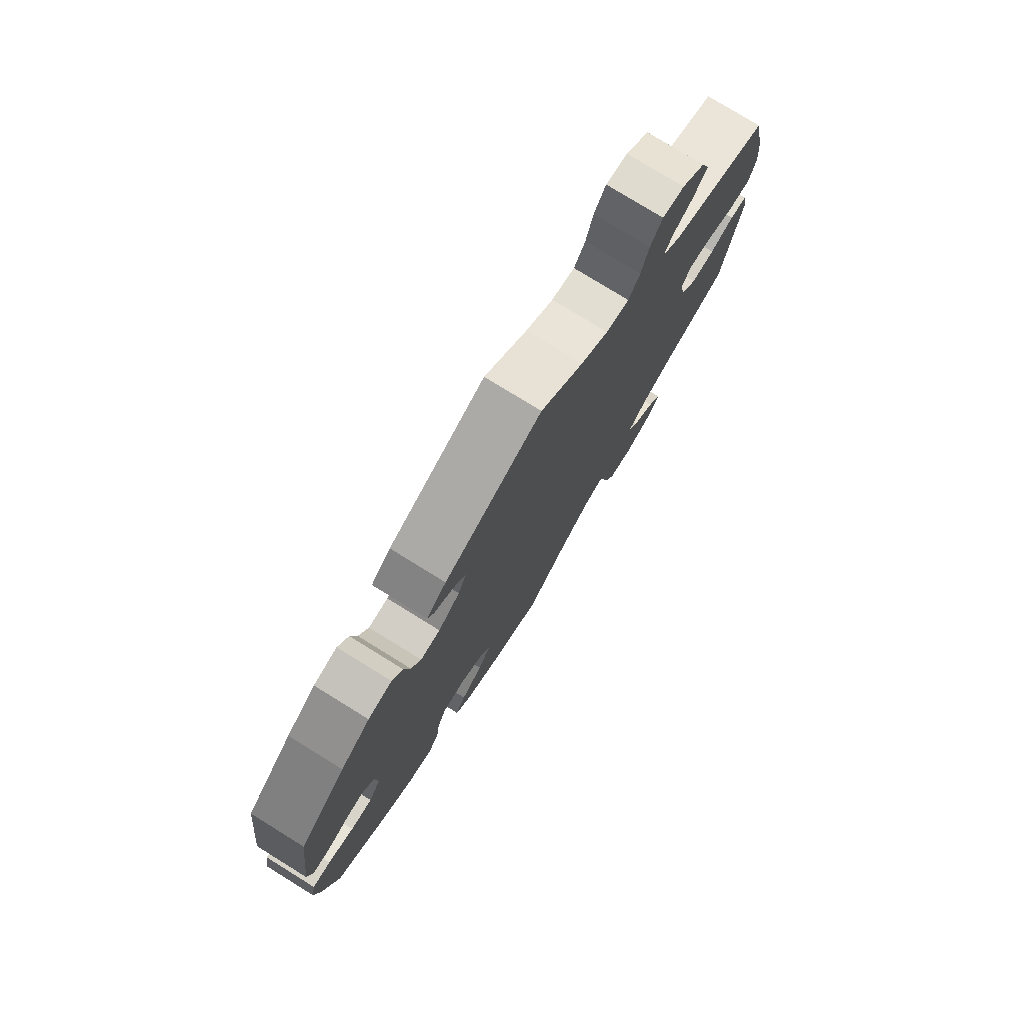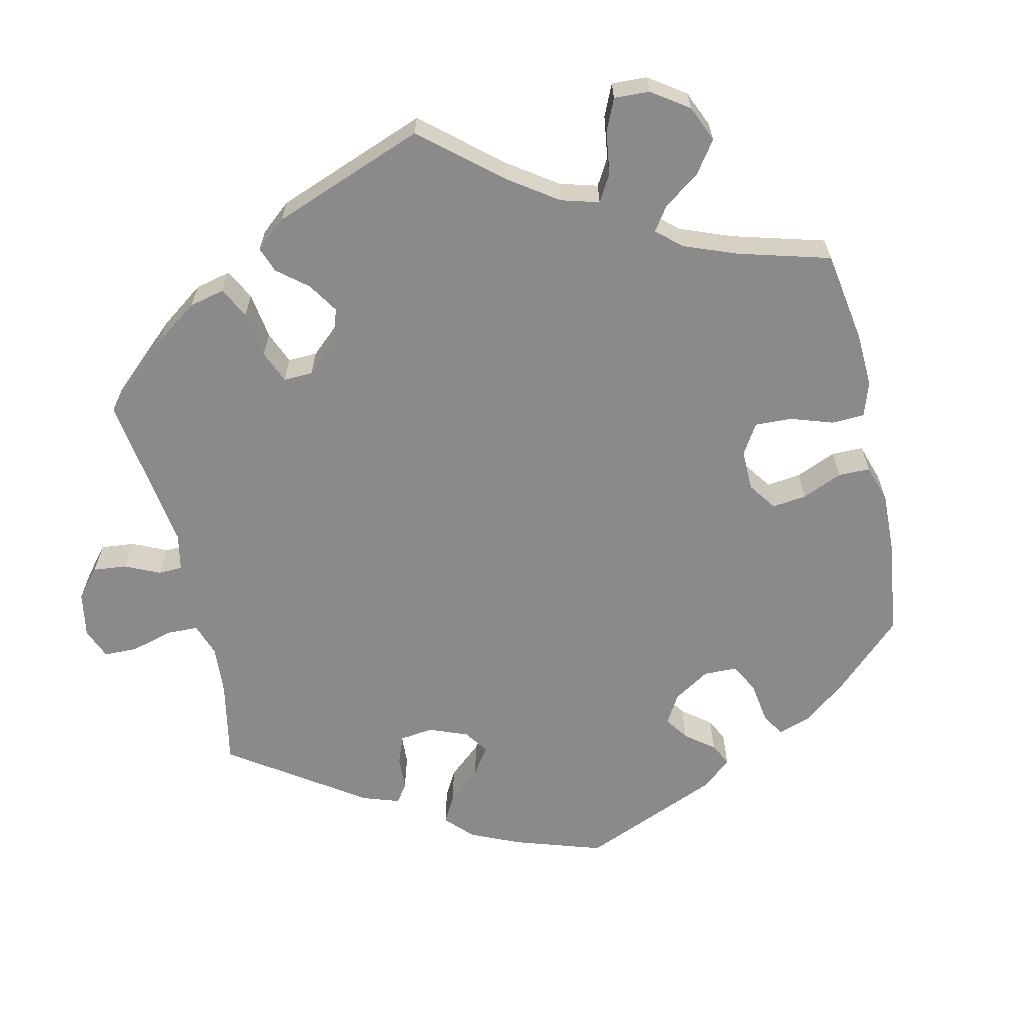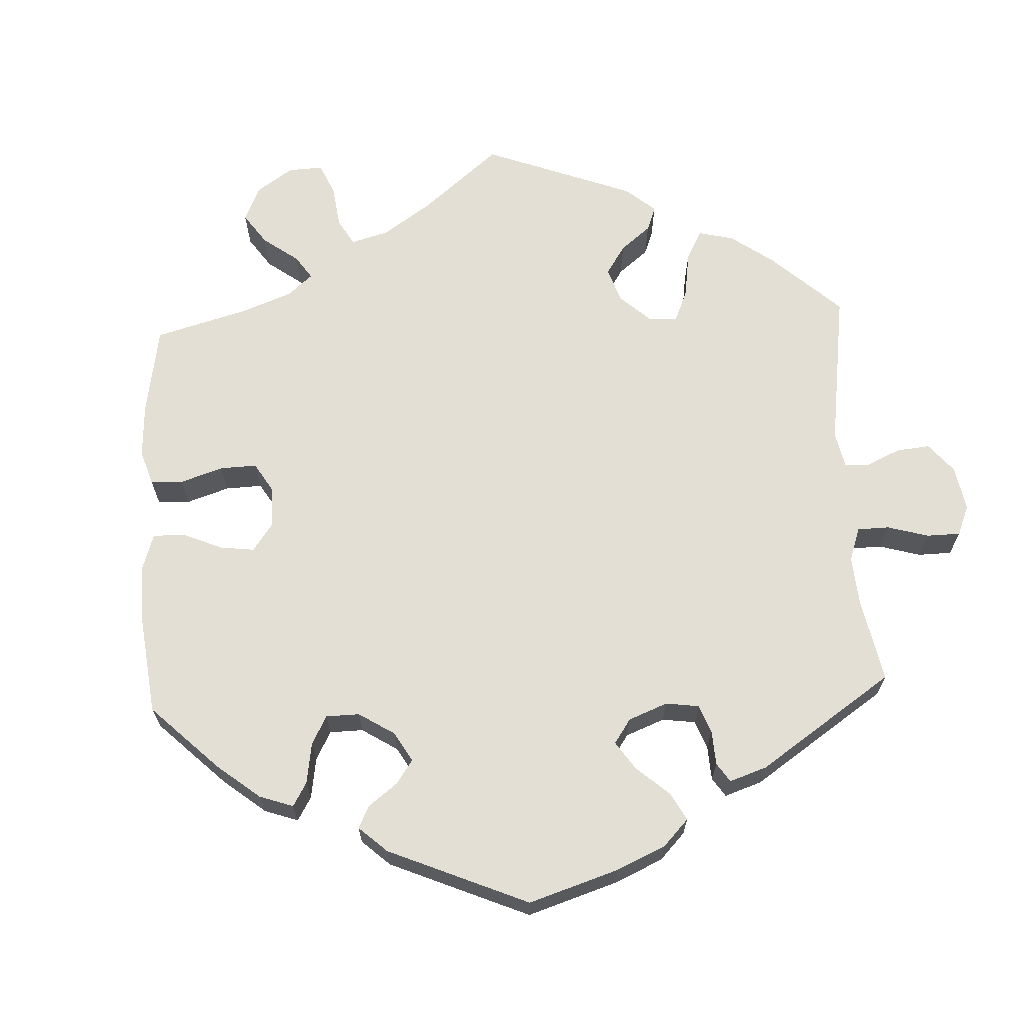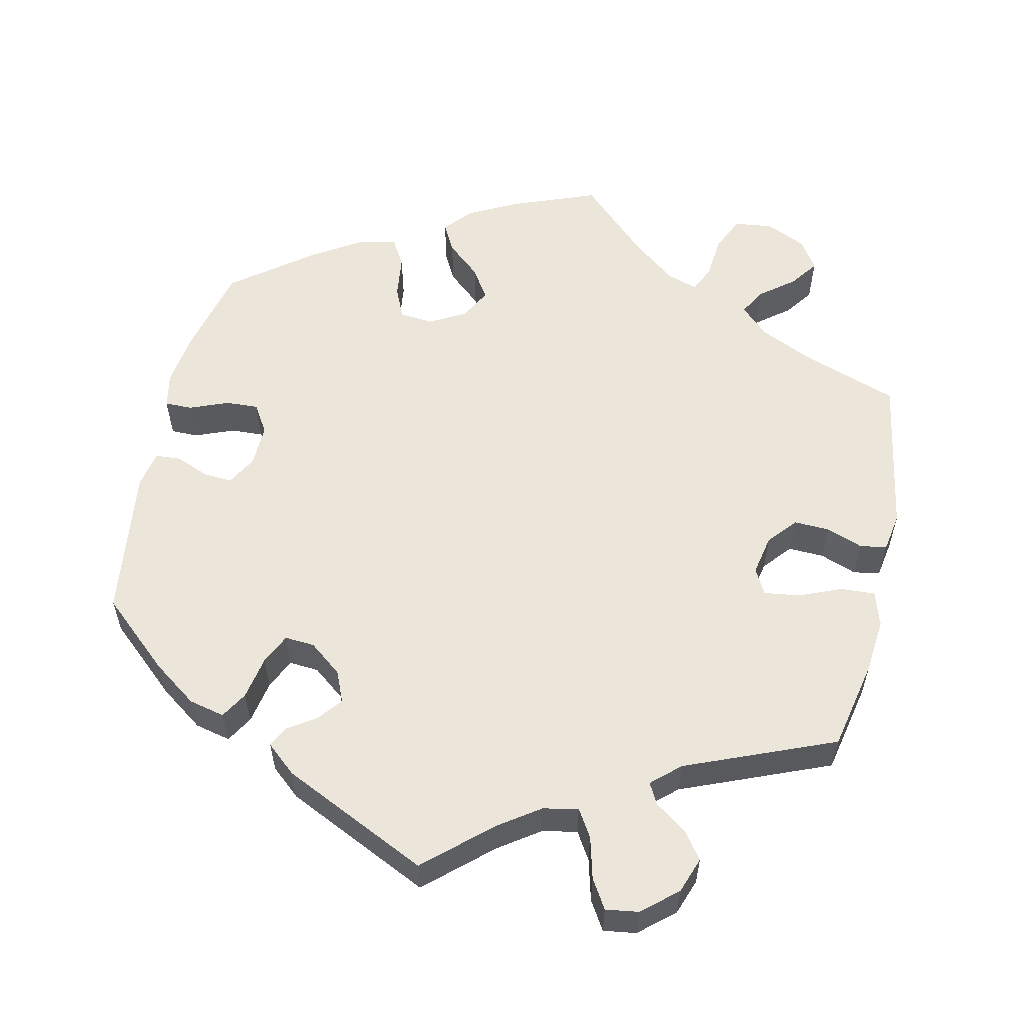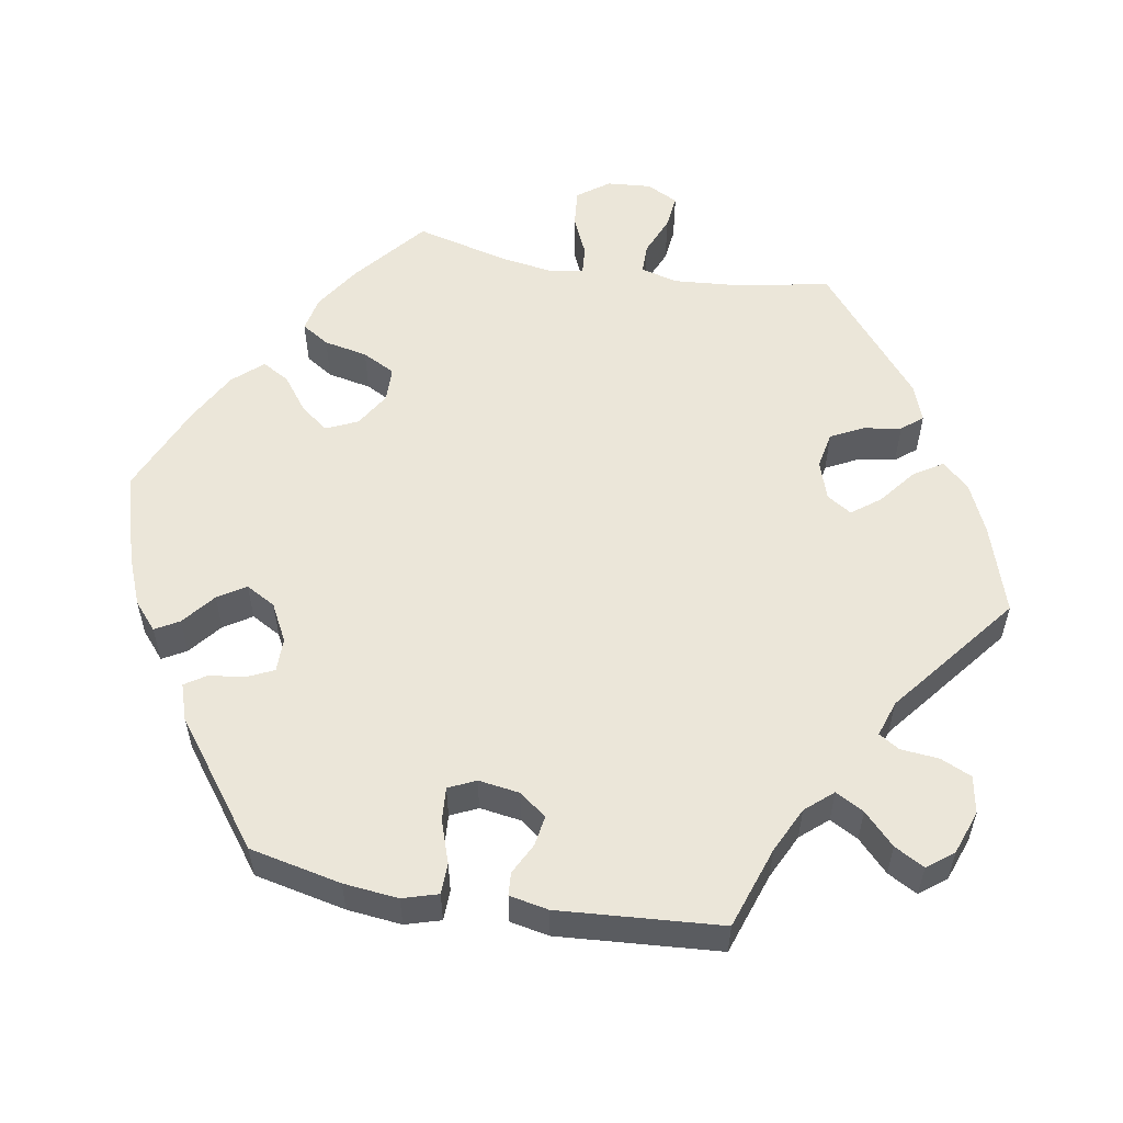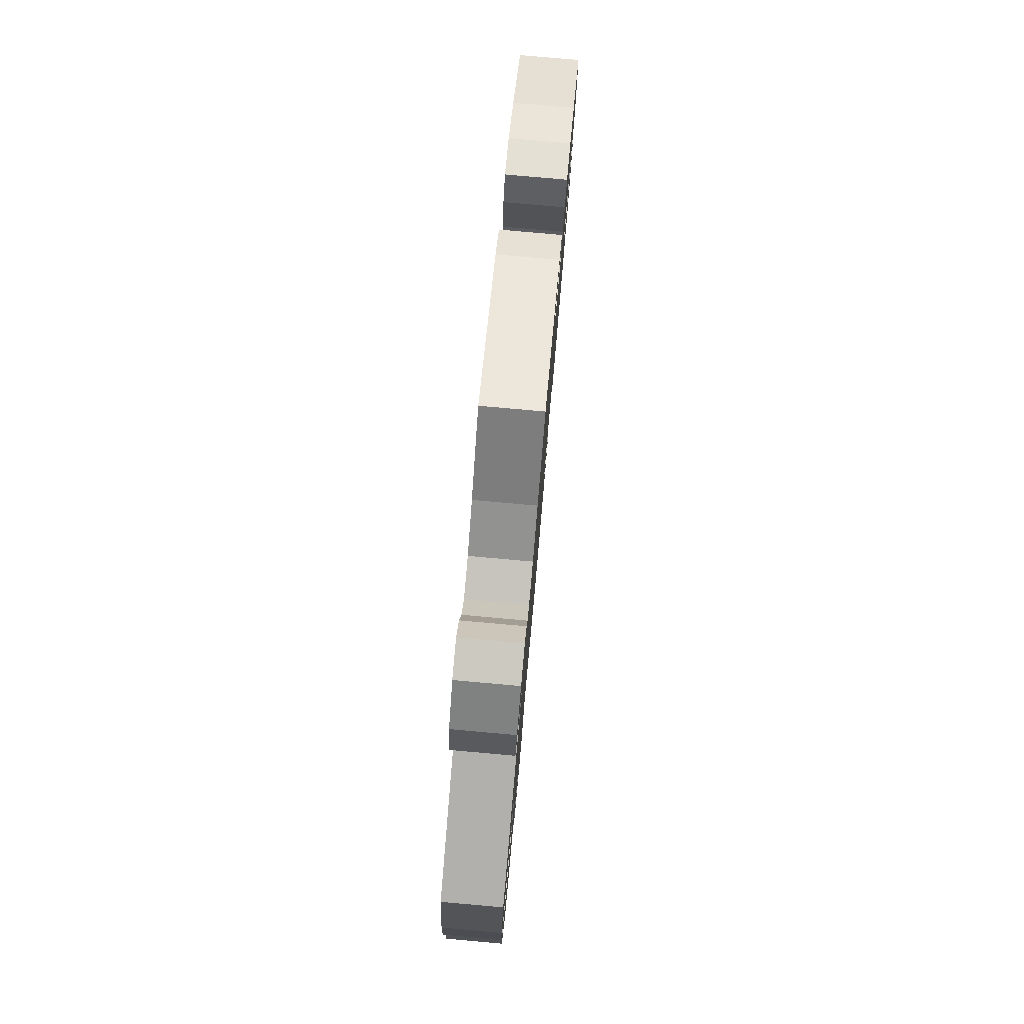
<metadata>
{"format":"obj","ext":"obj","renderer":"f3d","projection":"perspective","resolution":1024,"background":"white","views":[{"elev":77.8,"azim":-58.3,"up":"+Z"},{"elev":-63.4,"azim":132.8,"up":"+Y"},{"elev":66.3,"azim":-62.7,"up":"+Y"},{"elev":56.9,"azim":12.2,"up":"+Y"},{"elev":55.5,"azim":-20.0,"up":"+Y"},{"elev":79.1,"azim":95.1,"up":"+Z"}]}
</metadata>
<code>
v 0.085 0.07 0.503
v 0.139 0.07 0.466
v 0.185 0.07 0.457
v 0.207 0.07 0.493
v 0.221 0.07 0.548
v 0.244 0.07 0.586
v 0.287 0.07 0.58
v 0.333 0.07 0.541
v 0.35 0.07 0.494
v 0.324 0.07 0.458
v 0.283 0.07 0.429
v 0.268 0.07 0.401
v 0.305 0.07 0.368
v 0.501 0.07 0.289
v 0.527 0.07 0.169
v 0.534 0.07 0.098
v 0.52 0.07 0.052
v 0.475 0.07 0.054
v 0.418 0.07 0.077
v 0.372 0.07 0.083
v 0.354 0.07 0.049
v 0.365 0.07 -0.004
v 0.397 0.07 -0.041
v 0.444 0.07 -0.039
v 0.492 0.07 -0.021
v 0.527 0.07 -0.027
v 0.536 0.07 -0.078
v 0.501 0.07 -0.289
v 0.375 0.07 -0.334
v 0.305 0.07 -0.367
v 0.268 0.07 -0.403
v 0.288 0.07 -0.438
v 0.333 0.07 -0.473
v 0.36 0.07 -0.51
v 0.335 0.07 -0.549
v 0.282 0.07 -0.574
v 0.231 0.07 -0.568
v 0.21 0.07 -0.522
v 0.204 0.07 -0.464
v 0.188 0.07 -0.43
v 0.147 0.07 -0.444
v 0.09 0.07 -0.49
v 0 0.07 -0.578
v -0.113 0.07 -0.535
v -0.177 0.07 -0.502
v -0.209 0.07 -0.466
v -0.189 0.07 -0.428
v -0.145 0.07 -0.389
v -0.119 0.07 -0.348
v -0.141 0.07 -0.307
v -0.188 0.07 -0.281
v -0.233 0.07 -0.285
v -0.251 0.07 -0.327
v -0.258 0.07 -0.384
v -0.279 0.07 -0.42
v -0.33 0.07 -0.409
v -0.396 0.07 -0.368
v -0.5 0.07 -0.289
v -0.529 0.07 -0.169
v -0.539 0.07 -0.098
v -0.53 0.07 -0.052
v -0.494 0.07 -0.052
v -0.443 0.07 -0.072
v -0.4 0.07 -0.074
v -0.377 0.07 -0.036
v -0.379 0.07 0.02
v -0.401 0.07 0.059
v -0.439 0.07 0.056
v -0.483 0.07 0.038
v -0.516 0.07 0.04
v -0.526 0.07 0.089
v -0.501 0.07 0.288
v -0.41 0.07 0.37
v -0.352 0.07 0.412
v -0.305 0.07 0.423
v -0.284 0.07 0.388
v -0.273 0.07 0.331
v -0.254 0.07 0.291
v -0.215 0.07 0.294
v -0.172 0.07 0.328
v -0.155 0.07 0.369
v -0.18 0.07 0.4
v -0.218 0.07 0.425
v -0.231 0.07 0.452
v -0.192 0.07 0.486
v 0 0.07 0.578
v 0.085 0 0.503
v 0.139 0 0.466
v 0.185 0 0.457
v 0.207 0 0.493
v 0.221 0 0.548
v 0.244 0 0.586
v 0.287 0 0.58
v 0.333 0 0.541
v 0.35 0 0.494
v 0.324 0 0.458
v 0.283 0 0.429
v 0.268 0 0.401
v 0.305 0 0.368
v 0.501 0 0.289
v 0.527 0 0.169
v 0.534 0 0.098
v 0.52 0 0.052
v 0.475 0 0.054
v 0.418 0 0.077
v 0.372 0 0.083
v 0.354 0 0.049
v 0.365 0 -0.004
v 0.397 0 -0.041
v 0.444 0 -0.039
v 0.492 0 -0.021
v 0.527 0 -0.027
v 0.536 0 -0.078
v 0.501 0 -0.289
v 0.375 0 -0.334
v 0.305 0 -0.367
v 0.268 0 -0.403
v 0.288 0 -0.438
v 0.333 0 -0.473
v 0.36 0 -0.51
v 0.335 0 -0.549
v 0.282 0 -0.574
v 0.231 0 -0.568
v 0.21 0 -0.522
v 0.204 0 -0.464
v 0.188 0 -0.43
v 0.147 0 -0.444
v 0.09 0 -0.49
v 0 0 -0.578
v -0.113 0 -0.535
v -0.177 0 -0.502
v -0.209 0 -0.466
v -0.189 0 -0.428
v -0.145 0 -0.389
v -0.119 0 -0.348
v -0.141 0 -0.307
v -0.188 0 -0.281
v -0.233 0 -0.285
v -0.251 0 -0.327
v -0.258 0 -0.384
v -0.279 0 -0.42
v -0.33 0 -0.409
v -0.396 0 -0.368
v -0.5 0 -0.289
v -0.529 0 -0.169
v -0.539 0 -0.098
v -0.53 0 -0.052
v -0.494 0 -0.052
v -0.443 0 -0.072
v -0.4 0 -0.074
v -0.377 0 -0.036
v -0.379 0 0.02
v -0.401 0 0.059
v -0.439 0 0.056
v -0.483 0 0.038
v -0.516 0 0.04
v -0.526 0 0.089
v -0.501 0 0.288
v -0.41 0 0.37
v -0.352 0 0.412
v -0.305 0 0.423
v -0.284 0 0.388
v -0.273 0 0.331
v -0.254 0 0.291
v -0.215 0 0.294
v -0.172 0 0.328
v -0.155 0 0.369
v -0.18 0 0.4
v -0.218 0 0.425
v -0.231 0 0.452
v -0.192 0 0.486
v 0 0 0.578
f 85 86 1
f 82 83 84 85
f 81 82 85 1
f 80 81 1 2
f 79 80 2 3
f 74 75 76 77
f 74 77 78
f 73 74 78
f 72 73 78
f 71 72 78
f 68 69 70 71
f 67 68 71 78
f 66 67 78 79
f 60 61 62 63
f 60 63 64
f 59 60 64
f 58 59 64
f 57 58 64 65
f 53 54 55 56
f 52 53 56 57
f 45 46 47 48
f 45 48 49
f 42 43 44 45
f 41 42 45 49
f 40 41 49 50
f 36 37 38 39
f 36 39 40
f 35 36 40
f 32 33 34 35
f 31 32 35 40
f 30 31 40 50
f 26 27 28 29
f 24 25 26 29
f 23 24 29 30
f 22 23 30 50
f 16 17 18 19
f 16 19 20
f 13 14 15 16
f 12 13 16 20
f 8 9 10 11
f 8 11 12
f 7 8 12
f 4 5 6 7
f 3 4 7 12
f 65 66 79 3
f 52 57 65 3
f 21 22 50 51
f 20 21 51 52
f 3 12 20 52
f 87 172 171
f 171 170 169 168
f 87 171 168 167
f 88 87 167 166
f 89 88 166 165
f 163 162 161 160
f 164 163 160
f 164 160 159
f 164 159 158
f 164 158 157
f 157 156 155 154
f 164 157 154 153
f 165 164 153 152
f 149 148 147 146
f 150 149 146
f 150 146 145
f 150 145 144
f 151 150 144 143
f 142 141 140 139
f 143 142 139 138
f 134 133 132 131
f 135 134 131
f 131 130 129 128
f 135 131 128 127
f 136 135 127 126
f 125 124 123 122
f 126 125 122
f 126 122 121
f 121 120 119 118
f 126 121 118 117
f 136 126 117 116
f 115 114 113 112
f 115 112 111 110
f 116 115 110 109
f 136 116 109 108
f 105 104 103 102
f 106 105 102
f 102 101 100 99
f 106 102 99 98
f 97 96 95 94
f 98 97 94
f 98 94 93
f 93 92 91 90
f 98 93 90 89
f 89 165 152 151
f 89 151 143 138
f 137 136 108 107
f 138 137 107 106
f 138 106 98 89
f 1 87 88 2
f 2 88 89 3
f 3 89 90 4
f 4 90 91 5
f 5 91 92 6
f 6 92 93 7
f 7 93 94 8
f 8 94 95 9
f 9 95 96 10
f 10 96 97 11
f 11 97 98 12
f 12 98 99 13
f 13 99 100 14
f 14 100 101 15
f 15 101 102 16
f 16 102 103 17
f 17 103 104 18
f 18 104 105 19
f 19 105 106 20
f 20 106 107 21
f 21 107 108 22
f 22 108 109 23
f 23 109 110 24
f 24 110 111 25
f 25 111 112 26
f 26 112 113 27
f 27 113 114 28
f 28 114 115 29
f 29 115 116 30
f 30 116 117 31
f 31 117 118 32
f 32 118 119 33
f 33 119 120 34
f 34 120 121 35
f 35 121 122 36
f 36 122 123 37
f 37 123 124 38
f 38 124 125 39
f 39 125 126 40
f 40 126 127 41
f 41 127 128 42
f 42 128 129 43
f 43 129 130 44
f 44 130 131 45
f 45 131 132 46
f 46 132 133 47
f 47 133 134 48
f 48 134 135 49
f 49 135 136 50
f 50 136 137 51
f 51 137 138 52
f 52 138 139 53
f 53 139 140 54
f 54 140 141 55
f 55 141 142 56
f 56 142 143 57
f 57 143 144 58
f 58 144 145 59
f 59 145 146 60
f 60 146 147 61
f 61 147 148 62
f 62 148 149 63
f 63 149 150 64
f 64 150 151 65
f 65 151 152 66
f 66 152 153 67
f 67 153 154 68
f 68 154 155 69
f 69 155 156 70
f 70 156 157 71
f 71 157 158 72
f 72 158 159 73
f 73 159 160 74
f 74 160 161 75
f 75 161 162 76
f 76 162 163 77
f 77 163 164 78
f 78 164 165 79
f 79 165 166 80
f 80 166 167 81
f 81 167 168 82
f 82 168 169 83
f 83 169 170 84
f 84 170 171 85
f 85 171 172 86
f 86 172 87 1

</code>
